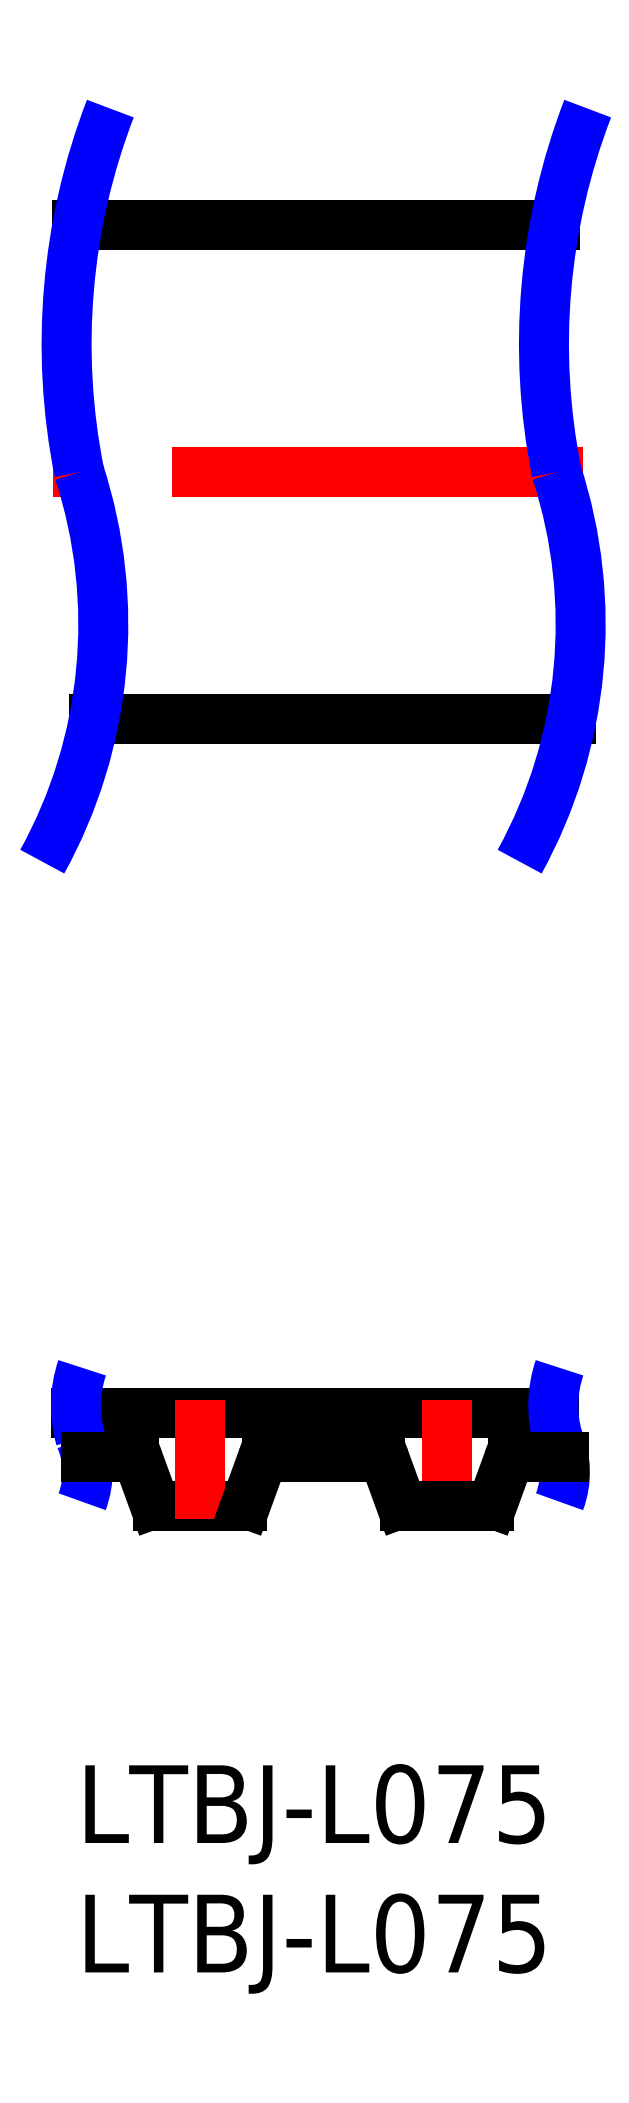
<metadata>
{"format":"dxf","ext":"dxf","renderer":"ezdxf+matplotlib","layout":"modelspace","background":"white","min_lineweight":24,"dpi":150}
</metadata>
<code>
0
SECTION
2
ENTITIES
0
INSERT
8
MSM_CONTINUOUS
2
*U9
10
0
20
0
30
0
0
INSERT
8
MSM_CONTINUOUS
2
*U10
10
0
20
0
30
0
0
LINE
8
MSM_CONTINUOUS
10
9.613
20
11.91
30
0
11
11.76
21
11.91
31
0
0
LINE
8
MSM_CONTINUOUS
10
18.45
20
13.6
30
0
11
0.009565
21
13.6
31
0
0
LINE
8
MSM_CONTINUOUS
10
2.42
20
11.78
30
0
11
3.028
21
10.11
31
0
0
ARC
8
MSM_CONTINUOUS
10
3.218
20
10.21
30
0
40
0.2167
50
208.7
51
258.8
0
LINE
8
MSM_CONTINUOUS
10
3.175
20
10
30
0
11
6.425
21
10
31
0
0
ARC
8
MSM_CONTINUOUS
10
6.383
20
10.21
30
0
40
0.2167
50
281.2
51
331.3
0
LINE
8
MSM_CONTINUOUS
10
7.369
20
11.91
30
0
11
9.513
21
11.91
31
0
0
ARC
8
MSM_CONTINUOUS
10
9.513
20
11.93
30
0
40
0.02
50
270
51
8.376e-05
0
ARC
8
MSM_CONTINUOUS
10
9.543
20
11.93
30
0
40
0.01
50
90
51
180
0
LINE
8
MSM_CONTINUOUS
10
9.583
20
11.94
30
0
11
9.543
21
11.94
31
0
0
ARC
8
MSM_CONTINUOUS
10
9.583
20
11.93
30
0
40
0.01
50
6.741e-05
51
90
0
ARC
8
MSM_CONTINUOUS
10
9.613
20
11.93
30
0
40
0.02
50
180
51
270
0
LINE
8
MSM_CONTINUOUS
10
19.14
20
40.41
30
0
11
0.6975
21
40.41
31
0
0
LINE
8
MSM_CONTINUOUS
10
18.5
20
59.51
30
0
11
0.06011
21
59.51
31
0
0
ARC
8
MSM_NARROW
10
4.574
20
13.9
30
0
40
4.574
50
161.3
51
196.2
0
ARC
8
MSM_NARROW
10
-2.804
20
11.33
30
0
40
3.253
50
339.4
51
23.42
0
ARC
8
MSM_NARROW
10
23.02
20
13.9
30
0
40
4.574
50
161.3
51
196.2
0
ARC
8
MSM_NARROW
10
15.64
20
11.33
30
0
40
3.253
50
339.4
51
23.42
0
LINE
8
MSM_CENTER
10
4.8
20
9.5
30
0
11
4.8
21
14.1
31
0
0
LINE
8
MSM_CENTER
10
14.33
20
9.5
30
0
11
14.33
21
14.1
31
0
0
LINE
8
MSM_CONTINUOUS
10
0.3983
20
11.91
30
0
11
2.232
21
11.91
31
0
0
ARC
8
MSM_CONTINUOUS
10
2.232
20
11.71
30
0
40
0.2
50
20
51
90
0
LINE
8
MSM_CONTINUOUS
10
7.181
20
11.78
30
0
11
6.573
21
10.11
31
0
0
ARC
8
MSM_CONTINUOUS
10
7.369
20
11.71
30
0
40
0.2
50
90
51
160
0
LINE
8
MSM_CONTINUOUS
10
16.71
20
11.78
30
0
11
16.1
21
10.11
31
0
0
LINE
8
MSM_CONTINUOUS
10
18.84
20
11.91
30
0
11
16.89
21
11.91
31
0
0
ARC
8
MSM_CONTINUOUS
10
16.89
20
11.71
30
0
40
0.2
50
90
51
160
0
ARC
8
MSM_CONTINUOUS
10
15.91
20
10.21
30
0
40
0.2167
50
281.2
51
331.3
0
LINE
8
MSM_CONTINUOUS
10
15.95
20
10
30
0
11
12.7
21
10
31
0
0
ARC
8
MSM_CONTINUOUS
10
12.74
20
10.21
30
0
40
0.2167
50
208.7
51
258.8
0
LINE
8
MSM_CONTINUOUS
10
11.94
20
11.78
30
0
11
12.55
21
10.11
31
0
0
ARC
8
MSM_CONTINUOUS
10
11.76
20
11.71
30
0
40
0.2
50
20
51
90
0
LINE
8
MSM_CENTER
10
19.57
20
49.96
30
0
11
-0.8717
21
49.96
31
0
0
ARC
8
MSM_NARROW
10
24.96
20
54.91
30
0
40
25.32
50
158.9
51
191.3
0
ARC
8
MSM_NARROW
10
-17.97
20
44.08
30
0
40
19.02
50
331.2
51
17.98
0
ARC
8
MSM_NARROW
10
43.4
20
54.91
30
0
40
25.32
50
158.9
51
191.3
0
ARC
8
MSM_NARROW
10
0.4765
20
44.08
30
0
40
19.02
50
331.2
51
17.98
0
ENDSEC
0
EOF

</code>
